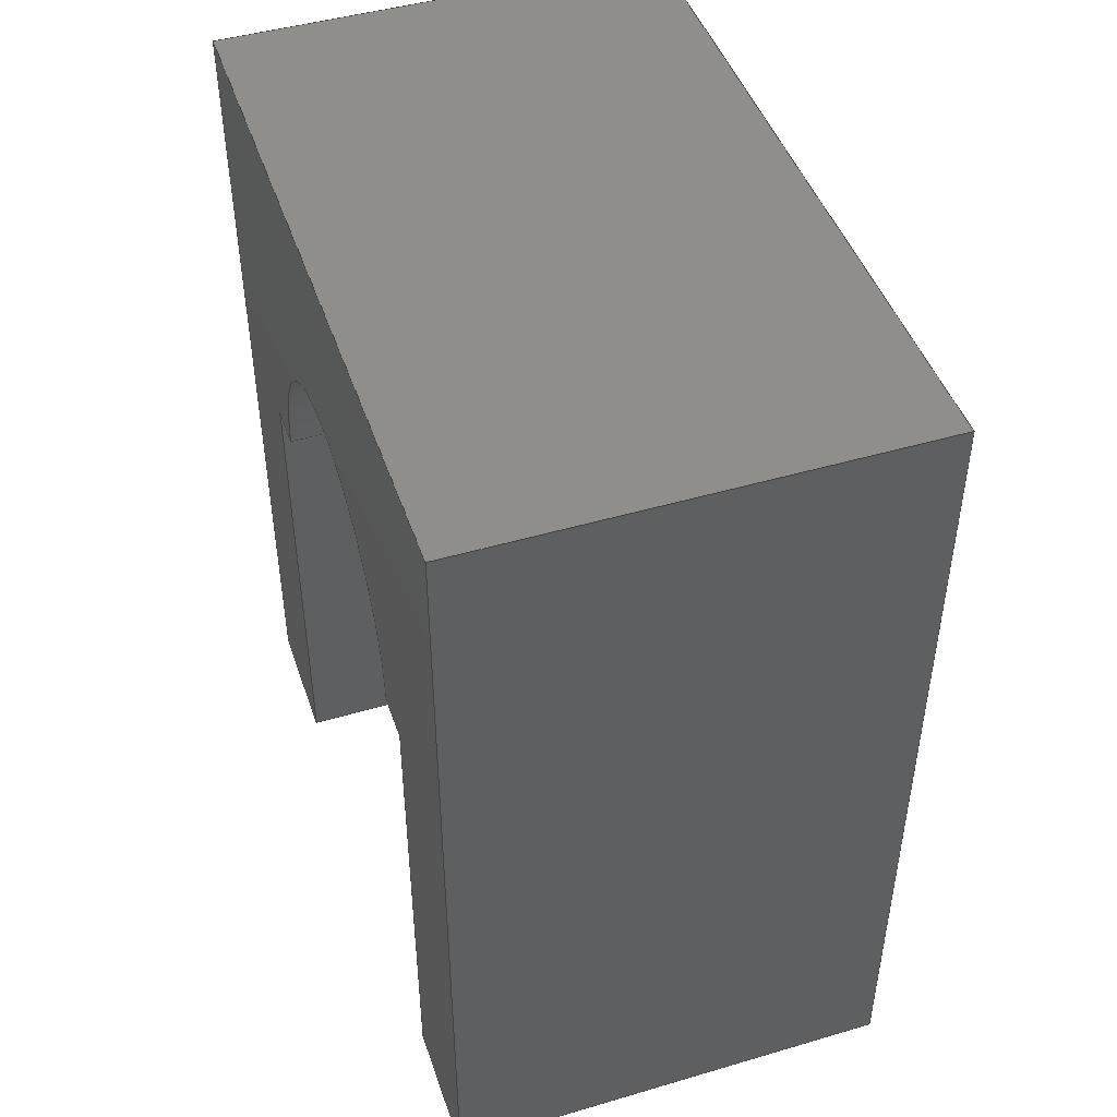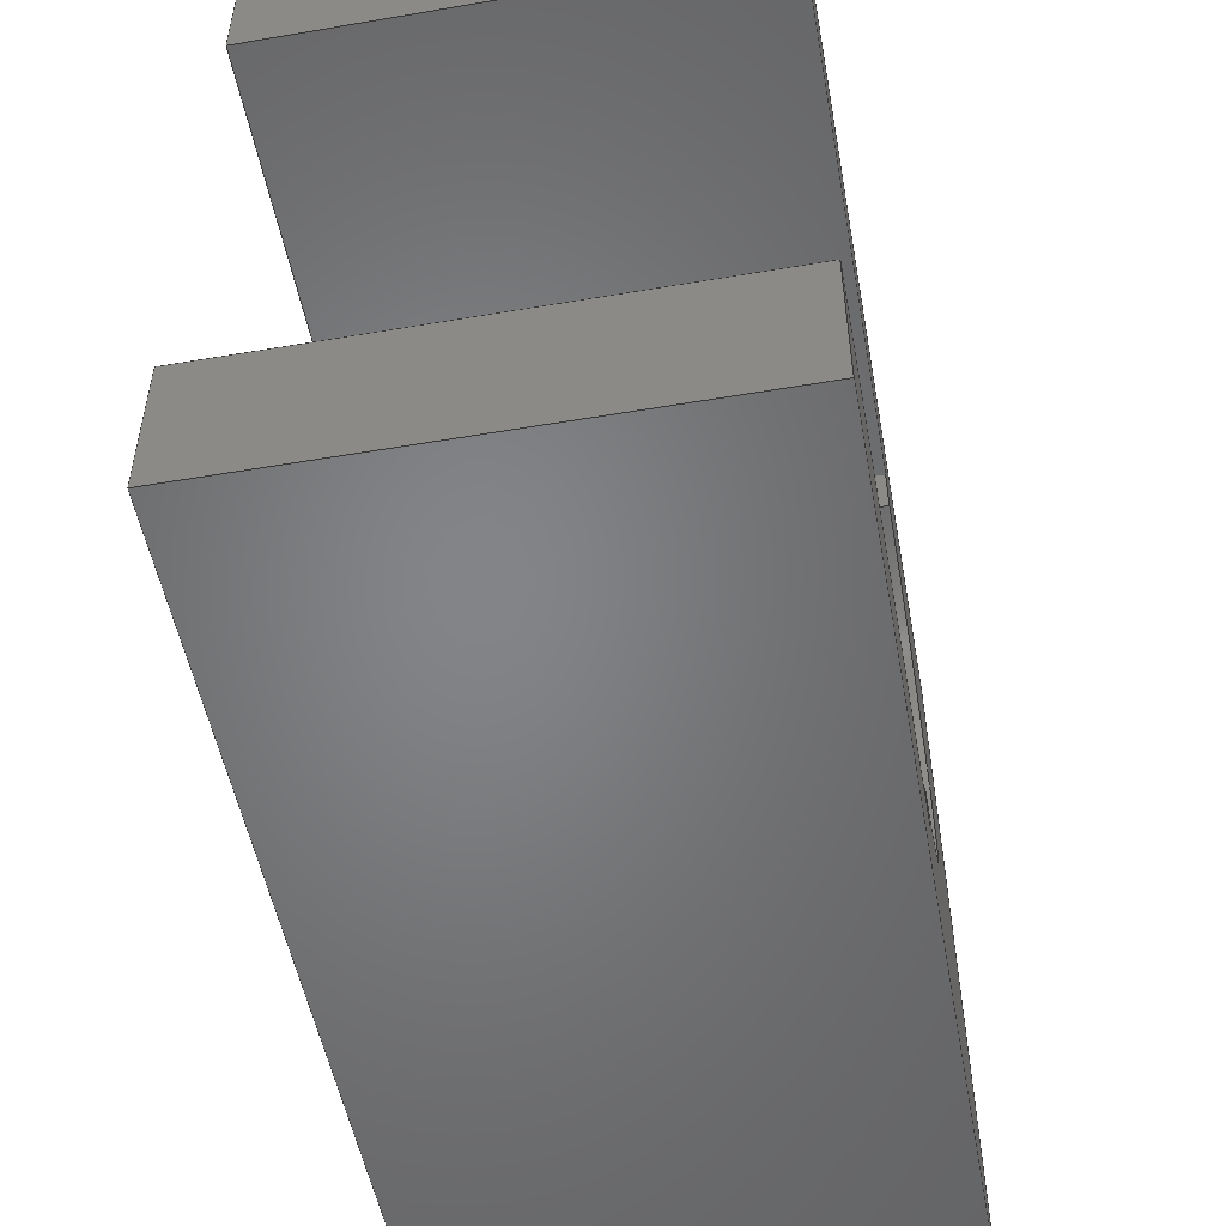
<metadata>
{"format":"step","ext":"step","renderer":"f3d","projection":"perspective","resolution":1024,"background":"white","views":[{"elev":46.3,"azim":161.5,"up":"+Y"},{"elev":-51.9,"azim":10.4,"up":"+Z"}]}
</metadata>
<code>
ISO-10303-21;
DATA;
#1=MECHANICAL_DESIGN_GEOMETRIC_PRESENTATION_REPRESENTATION('',(#4),#374);
#2=SHAPE_REPRESENTATION_RELATIONSHIP('SRR','None',#381,#3);
#3=ADVANCED_BREP_SHAPE_REPRESENTATION('',(#5),#373);
#4=STYLED_ITEM('',(#391),#5);
#5=MANIFOLD_SOLID_BREP('1-24C-MOTOR PISTON ROD BIG END PART-2',#222);
#6=CYLINDRICAL_SURFACE('',#238,0.4);
#7=FACE_OUTER_BOUND('',#19,.T.);
#8=FACE_OUTER_BOUND('',#20,.T.);
#9=FACE_OUTER_BOUND('',#21,.T.);
#10=FACE_OUTER_BOUND('',#22,.T.);
#11=FACE_OUTER_BOUND('',#23,.T.);
#12=FACE_OUTER_BOUND('',#24,.T.);
#13=FACE_OUTER_BOUND('',#25,.T.);
#14=FACE_OUTER_BOUND('',#26,.T.);
#15=FACE_OUTER_BOUND('',#27,.T.);
#16=FACE_OUTER_BOUND('',#28,.T.);
#17=FACE_OUTER_BOUND('',#29,.T.);
#18=FACE_OUTER_BOUND('',#30,.T.);
#19=EDGE_LOOP('',(#139,#140,#141,#142,#143,#144,#145,#146,#147,#148));
#20=EDGE_LOOP('',(#149,#150,#151,#152));
#21=EDGE_LOOP('',(#153,#154,#155,#156));
#22=EDGE_LOOP('',(#157,#158,#159,#160));
#23=EDGE_LOOP('',(#161,#162,#163,#164));
#24=EDGE_LOOP('',(#165,#166,#167,#168));
#25=EDGE_LOOP('',(#169,#170,#171,#172));
#26=EDGE_LOOP('',(#173,#174,#175,#176));
#27=EDGE_LOOP('',(#177,#178,#179,#180));
#28=EDGE_LOOP('',(#181,#182,#183,#184));
#29=EDGE_LOOP('',(#185,#186,#187,#188));
#30=EDGE_LOOP('',(#189,#190,#191,#192,#193,#194,#195,#196,#197,#198));
#31=CIRCLE('',#237,0.4);
#32=CIRCLE('',#239,0.4);
#33=LINE('',#312,#61);
#34=LINE('',#316,#62);
#35=LINE('',#318,#63);
#36=LINE('',#320,#64);
#37=LINE('',#322,#65);
#38=LINE('',#324,#66);
#39=LINE('',#326,#67);
#40=LINE('',#328,#68);
#41=LINE('',#329,#69);
#42=LINE('',#332,#70);
#43=LINE('',#335,#71);
#44=LINE('',#338,#72);
#45=LINE('',#339,#73);
#46=LINE('',#342,#74);
#47=LINE('',#343,#75);
#48=LINE('',#346,#76);
#49=LINE('',#347,#77);
#50=LINE('',#350,#78);
#51=LINE('',#351,#79);
#52=LINE('',#354,#80);
#53=LINE('',#355,#81);
#54=LINE('',#358,#82);
#55=LINE('',#359,#83);
#56=LINE('',#362,#84);
#57=LINE('',#363,#85);
#58=LINE('',#366,#86);
#59=LINE('',#367,#87);
#60=LINE('',#369,#88);
#61=VECTOR('',#254,1);
#62=VECTOR('',#257,1);
#63=VECTOR('',#258,1);
#64=VECTOR('',#259,1);
#65=VECTOR('',#260,1);
#66=VECTOR('',#261,1);
#67=VECTOR('',#262,1);
#68=VECTOR('',#263,1);
#69=VECTOR('',#264,1);
#70=VECTOR('',#267,1);
#71=VECTOR('',#270,1);
#72=VECTOR('',#273,1);
#73=VECTOR('',#274,1);
#74=VECTOR('',#277,1);
#75=VECTOR('',#278,1);
#76=VECTOR('',#281,1);
#77=VECTOR('',#282,1);
#78=VECTOR('',#285,1);
#79=VECTOR('',#286,1);
#80=VECTOR('',#289,1);
#81=VECTOR('',#290,1);
#82=VECTOR('',#293,1);
#83=VECTOR('',#294,1);
#84=VECTOR('',#297,1);
#85=VECTOR('',#298,1);
#86=VECTOR('',#301,1);
#87=VECTOR('',#302,1);
#88=VECTOR('',#305,1);
#89=VERTEX_POINT('',#310);
#90=VERTEX_POINT('',#311);
#91=VERTEX_POINT('',#313);
#92=VERTEX_POINT('',#315);
#93=VERTEX_POINT('',#317);
#94=VERTEX_POINT('',#319);
#95=VERTEX_POINT('',#321);
#96=VERTEX_POINT('',#323);
#97=VERTEX_POINT('',#325);
#98=VERTEX_POINT('',#327);
#99=VERTEX_POINT('',#331);
#100=VERTEX_POINT('',#333);
#101=VERTEX_POINT('',#337);
#102=VERTEX_POINT('',#341);
#103=VERTEX_POINT('',#345);
#104=VERTEX_POINT('',#349);
#105=VERTEX_POINT('',#353);
#106=VERTEX_POINT('',#357);
#107=VERTEX_POINT('',#361);
#108=VERTEX_POINT('',#365);
#109=EDGE_CURVE('',#89,#90,#33,.T.);
#110=EDGE_CURVE('',#90,#91,#31,.T.);
#111=EDGE_CURVE('',#91,#92,#34,.T.);
#112=EDGE_CURVE('',#92,#93,#35,.T.);
#113=EDGE_CURVE('',#93,#94,#36,.T.);
#114=EDGE_CURVE('',#94,#95,#37,.T.);
#115=EDGE_CURVE('',#95,#96,#38,.T.);
#116=EDGE_CURVE('',#96,#97,#39,.T.);
#117=EDGE_CURVE('',#97,#98,#40,.T.);
#118=EDGE_CURVE('',#98,#89,#41,.T.);
#119=EDGE_CURVE('',#99,#90,#42,.T.);
#120=EDGE_CURVE('',#100,#99,#32,.T.);
#121=EDGE_CURVE('',#91,#100,#43,.T.);
#122=EDGE_CURVE('',#101,#100,#44,.T.);
#123=EDGE_CURVE('',#92,#101,#45,.T.);
#124=EDGE_CURVE('',#102,#101,#46,.T.);
#125=EDGE_CURVE('',#93,#102,#47,.T.);
#126=EDGE_CURVE('',#103,#102,#48,.T.);
#127=EDGE_CURVE('',#94,#103,#49,.T.);
#128=EDGE_CURVE('',#104,#103,#50,.T.);
#129=EDGE_CURVE('',#95,#104,#51,.T.);
#130=EDGE_CURVE('',#105,#104,#52,.T.);
#131=EDGE_CURVE('',#96,#105,#53,.T.);
#132=EDGE_CURVE('',#106,#105,#54,.T.);
#133=EDGE_CURVE('',#97,#106,#55,.T.);
#134=EDGE_CURVE('',#107,#106,#56,.T.);
#135=EDGE_CURVE('',#98,#107,#57,.T.);
#136=EDGE_CURVE('',#108,#107,#58,.T.);
#137=EDGE_CURVE('',#89,#108,#59,.T.);
#138=EDGE_CURVE('',#99,#108,#60,.T.);
#139=ORIENTED_EDGE('',*,*,#109,.T.);
#140=ORIENTED_EDGE('',*,*,#110,.T.);
#141=ORIENTED_EDGE('',*,*,#111,.T.);
#142=ORIENTED_EDGE('',*,*,#112,.T.);
#143=ORIENTED_EDGE('',*,*,#113,.T.);
#144=ORIENTED_EDGE('',*,*,#114,.T.);
#145=ORIENTED_EDGE('',*,*,#115,.T.);
#146=ORIENTED_EDGE('',*,*,#116,.T.);
#147=ORIENTED_EDGE('',*,*,#117,.T.);
#148=ORIENTED_EDGE('',*,*,#118,.T.);
#149=ORIENTED_EDGE('',*,*,#119,.F.);
#150=ORIENTED_EDGE('',*,*,#120,.F.);
#151=ORIENTED_EDGE('',*,*,#121,.F.);
#152=ORIENTED_EDGE('',*,*,#110,.F.);
#153=ORIENTED_EDGE('',*,*,#121,.T.);
#154=ORIENTED_EDGE('',*,*,#122,.F.);
#155=ORIENTED_EDGE('',*,*,#123,.F.);
#156=ORIENTED_EDGE('',*,*,#111,.F.);
#157=ORIENTED_EDGE('',*,*,#123,.T.);
#158=ORIENTED_EDGE('',*,*,#124,.F.);
#159=ORIENTED_EDGE('',*,*,#125,.F.);
#160=ORIENTED_EDGE('',*,*,#112,.F.);
#161=ORIENTED_EDGE('',*,*,#125,.T.);
#162=ORIENTED_EDGE('',*,*,#126,.F.);
#163=ORIENTED_EDGE('',*,*,#127,.F.);
#164=ORIENTED_EDGE('',*,*,#113,.F.);
#165=ORIENTED_EDGE('',*,*,#127,.T.);
#166=ORIENTED_EDGE('',*,*,#128,.F.);
#167=ORIENTED_EDGE('',*,*,#129,.F.);
#168=ORIENTED_EDGE('',*,*,#114,.F.);
#169=ORIENTED_EDGE('',*,*,#129,.T.);
#170=ORIENTED_EDGE('',*,*,#130,.F.);
#171=ORIENTED_EDGE('',*,*,#131,.F.);
#172=ORIENTED_EDGE('',*,*,#115,.F.);
#173=ORIENTED_EDGE('',*,*,#131,.T.);
#174=ORIENTED_EDGE('',*,*,#132,.F.);
#175=ORIENTED_EDGE('',*,*,#133,.F.);
#176=ORIENTED_EDGE('',*,*,#116,.F.);
#177=ORIENTED_EDGE('',*,*,#133,.T.);
#178=ORIENTED_EDGE('',*,*,#134,.F.);
#179=ORIENTED_EDGE('',*,*,#135,.F.);
#180=ORIENTED_EDGE('',*,*,#117,.F.);
#181=ORIENTED_EDGE('',*,*,#135,.T.);
#182=ORIENTED_EDGE('',*,*,#136,.F.);
#183=ORIENTED_EDGE('',*,*,#137,.F.);
#184=ORIENTED_EDGE('',*,*,#118,.F.);
#185=ORIENTED_EDGE('',*,*,#137,.T.);
#186=ORIENTED_EDGE('',*,*,#138,.F.);
#187=ORIENTED_EDGE('',*,*,#119,.T.);
#188=ORIENTED_EDGE('',*,*,#109,.F.);
#189=ORIENTED_EDGE('',*,*,#138,.T.);
#190=ORIENTED_EDGE('',*,*,#136,.T.);
#191=ORIENTED_EDGE('',*,*,#134,.T.);
#192=ORIENTED_EDGE('',*,*,#132,.T.);
#193=ORIENTED_EDGE('',*,*,#130,.T.);
#194=ORIENTED_EDGE('',*,*,#128,.T.);
#195=ORIENTED_EDGE('',*,*,#126,.T.);
#196=ORIENTED_EDGE('',*,*,#124,.T.);
#197=ORIENTED_EDGE('',*,*,#122,.T.);
#198=ORIENTED_EDGE('',*,*,#120,.T.);
#199=PLANE('',#236);
#200=PLANE('',#240);
#201=PLANE('',#241);
#202=PLANE('',#242);
#203=PLANE('',#243);
#204=PLANE('',#244);
#205=PLANE('',#245);
#206=PLANE('',#246);
#207=PLANE('',#247);
#208=PLANE('',#248);
#209=PLANE('',#249);
#210=ADVANCED_FACE('',(#7),#199,.F.);
#211=ADVANCED_FACE('',(#8),#6,.F.);
#212=ADVANCED_FACE('',(#9),#200,.T.);
#213=ADVANCED_FACE('',(#10),#201,.T.);
#214=ADVANCED_FACE('',(#11),#202,.T.);
#215=ADVANCED_FACE('',(#12),#203,.T.);
#216=ADVANCED_FACE('',(#13),#204,.T.);
#217=ADVANCED_FACE('',(#14),#205,.T.);
#218=ADVANCED_FACE('',(#15),#206,.T.);
#219=ADVANCED_FACE('',(#16),#207,.T.);
#220=ADVANCED_FACE('',(#17),#208,.T.);
#221=ADVANCED_FACE('',(#18),#209,.T.);
#222=CLOSED_SHELL('',(#210,#211,#212,#213,#214,#215,#216,#217,#218,#219,
#220,#221));
#223=DERIVED_UNIT_ELEMENT(#225,1);
#224=DERIVED_UNIT_ELEMENT(#376,3);
#225=(
MASS_UNIT()
NAMED_UNIT(*)
SI_UNIT(.KILO.,.GRAM.)
);
#226=DERIVED_UNIT((#223,#224));
#227=MEASURE_REPRESENTATION_ITEM('density measure',
POSITIVE_RATIO_MEASURE(7850),#226);
#228=PROPERTY_DEFINITION_REPRESENTATION(#233,#230);
#229=PROPERTY_DEFINITION_REPRESENTATION(#234,#231);
#230=REPRESENTATION('material name',(#232),#373);
#231=REPRESENTATION('density',(#227),#373);
#232=DESCRIPTIVE_REPRESENTATION_ITEM('Steel','Steel');
#233=PROPERTY_DEFINITION('material property','material name',#383);
#234=PROPERTY_DEFINITION('material property','density of part',#383);
#235=AXIS2_PLACEMENT_3D('placement',#308,#250,#251);
#236=AXIS2_PLACEMENT_3D('',#309,#252,#253);
#237=AXIS2_PLACEMENT_3D('',#314,#255,#256);
#238=AXIS2_PLACEMENT_3D('',#330,#265,#266);
#239=AXIS2_PLACEMENT_3D('',#334,#268,#269);
#240=AXIS2_PLACEMENT_3D('',#336,#271,#272);
#241=AXIS2_PLACEMENT_3D('',#340,#275,#276);
#242=AXIS2_PLACEMENT_3D('',#344,#279,#280);
#243=AXIS2_PLACEMENT_3D('',#348,#283,#284);
#244=AXIS2_PLACEMENT_3D('',#352,#287,#288);
#245=AXIS2_PLACEMENT_3D('',#356,#291,#292);
#246=AXIS2_PLACEMENT_3D('',#360,#295,#296);
#247=AXIS2_PLACEMENT_3D('',#364,#299,#300);
#248=AXIS2_PLACEMENT_3D('',#368,#303,#304);
#249=AXIS2_PLACEMENT_3D('',#370,#306,#307);
#250=DIRECTION('axis',(0,0,1));
#251=DIRECTION('refdir',(1,0,0));
#252=DIRECTION('center_axis',(1,0,0));
#253=DIRECTION('ref_axis',(0,1,0));
#254=DIRECTION('',(0,-3.395e-17,1));
#255=DIRECTION('center_axis',(1,0,0));
#256=DIRECTION('ref_axis',(0,1,0));
#257=DIRECTION('',(0,-3.395e-17,1));
#258=DIRECTION('',(0,-1,-5.046e-17));
#259=DIRECTION('',(0,0,1));
#260=DIRECTION('',(0,1,0));
#261=DIRECTION('',(0,0,-1));
#262=DIRECTION('',(0,-1,-5.843e-17));
#263=DIRECTION('',(0,0,1));
#264=DIRECTION('',(0,1,-1.009e-16));
#265=DIRECTION('center_axis',(1,0,0));
#266=DIRECTION('ref_axis',(0,1,0));
#267=DIRECTION('',(-1,0,0));
#268=DIRECTION('center_axis',(-1,0,0));
#269=DIRECTION('ref_axis',(0,1,0));
#270=DIRECTION('',(1,0,0));
#271=DIRECTION('center_axis',(0,-1,-3.395e-17));
#272=DIRECTION('ref_axis',(0,3.395e-17,-1));
#273=DIRECTION('',(0,3.395e-17,-1));
#274=DIRECTION('',(1,0,0));
#275=DIRECTION('center_axis',(0,5.046e-17,-1));
#276=DIRECTION('ref_axis',(0,1,5.046e-17));
#277=DIRECTION('',(0,1,5.046e-17));
#278=DIRECTION('',(1,0,0));
#279=DIRECTION('center_axis',(0,-1,0));
#280=DIRECTION('ref_axis',(0,0,-1));
#281=DIRECTION('',(0,0,-1));
#282=DIRECTION('',(1,0,0));
#283=DIRECTION('center_axis',(0,0,1));
#284=DIRECTION('ref_axis',(0,-1,0));
#285=DIRECTION('',(0,-1,0));
#286=DIRECTION('',(1,0,0));
#287=DIRECTION('center_axis',(0,1,0));
#288=DIRECTION('ref_axis',(0,0,1));
#289=DIRECTION('',(0,0,1));
#290=DIRECTION('',(1,0,0));
#291=DIRECTION('center_axis',(0,5.843e-17,-1));
#292=DIRECTION('ref_axis',(0,1,5.843e-17));
#293=DIRECTION('',(0,1,5.843e-17));
#294=DIRECTION('',(1,0,0));
#295=DIRECTION('center_axis',(0,-1,0));
#296=DIRECTION('ref_axis',(0,0,-1));
#297=DIRECTION('',(0,0,-1));
#298=DIRECTION('',(1,0,0));
#299=DIRECTION('center_axis',(0,1.009e-16,1));
#300=DIRECTION('ref_axis',(0,-1,1.009e-16));
#301=DIRECTION('',(0,-1,1.009e-16));
#302=DIRECTION('',(1,0,0));
#303=DIRECTION('center_axis',(0,-1,-3.395e-17));
#304=DIRECTION('ref_axis',(0,3.395e-17,-1));
#305=DIRECTION('',(0,3.395e-17,-1));
#306=DIRECTION('center_axis',(1,0,0));
#307=DIRECTION('ref_axis',(0,1,0));
#308=CARTESIAN_POINT('',(0,0,0));
#309=CARTESIAN_POINT('Origin',(-0.5,-0.15,-1.11e-16));
#310=CARTESIAN_POINT('',(-0.5,1.702e-17,-0.5));
#311=CARTESIAN_POINT('',(-0.5,1.362e-17,-0.4));
#312=CARTESIAN_POINT('',(-0.5,-1.693e-17,0.5));
#313=CARTESIAN_POINT('',(-0.5,-1.354e-17,0.4));
#314=CARTESIAN_POINT('Origin',(-0.5,0,0));
#315=CARTESIAN_POINT('',(-0.5,-1.693e-17,0.5));
#316=CARTESIAN_POINT('',(-0.5,-1.693e-17,0.5));
#317=CARTESIAN_POINT('',(-0.5,-1.1,0.5));
#318=CARTESIAN_POINT('',(-0.5,-1.1,0.5));
#319=CARTESIAN_POINT('',(-0.5,-1.1,0.8));
#320=CARTESIAN_POINT('',(-0.5,-1.1,0.8));
#321=CARTESIAN_POINT('',(-0.5,0.8,0.8));
#322=CARTESIAN_POINT('',(-0.5,0.8,0.8));
#323=CARTESIAN_POINT('',(-0.5,0.8,-0.8));
#324=CARTESIAN_POINT('',(-0.5,0.8,-0.8));
#325=CARTESIAN_POINT('',(-0.5,-1.1,-0.8));
#326=CARTESIAN_POINT('',(-0.5,-1.1,-0.8));
#327=CARTESIAN_POINT('',(-0.5,-1.1,-0.5));
#328=CARTESIAN_POINT('',(-0.5,-1.1,0.8));
#329=CARTESIAN_POINT('',(-0.5,1.702e-17,-0.5));
#330=CARTESIAN_POINT('Origin',(0,0,0));
#331=CARTESIAN_POINT('',(0.5,1.362e-17,-0.4));
#332=CARTESIAN_POINT('',(0,1.362e-17,-0.4));
#333=CARTESIAN_POINT('',(0.5,-1.354e-17,0.4));
#334=CARTESIAN_POINT('Origin',(0.5,0,0));
#335=CARTESIAN_POINT('',(0,-1.354e-17,0.4));
#336=CARTESIAN_POINT('Origin',(0,-1.693e-17,0.5));
#337=CARTESIAN_POINT('',(0.5,-1.693e-17,0.5));
#338=CARTESIAN_POINT('',(0.5,-1.693e-17,0.5));
#339=CARTESIAN_POINT('',(0,-1.693e-17,0.5));
#340=CARTESIAN_POINT('Origin',(0,-1.1,0.5));
#341=CARTESIAN_POINT('',(0.5,-1.1,0.5));
#342=CARTESIAN_POINT('',(0.5,-1.1,0.5));
#343=CARTESIAN_POINT('',(0,-1.1,0.5));
#344=CARTESIAN_POINT('Origin',(0,-1.1,0.8));
#345=CARTESIAN_POINT('',(0.5,-1.1,0.8));
#346=CARTESIAN_POINT('',(0.5,-1.1,0.8));
#347=CARTESIAN_POINT('',(0,-1.1,0.8));
#348=CARTESIAN_POINT('Origin',(0,0.8,0.8));
#349=CARTESIAN_POINT('',(0.5,0.8,0.8));
#350=CARTESIAN_POINT('',(0.5,0.8,0.8));
#351=CARTESIAN_POINT('',(0,0.8,0.8));
#352=CARTESIAN_POINT('Origin',(0,0.8,-0.8));
#353=CARTESIAN_POINT('',(0.5,0.8,-0.8));
#354=CARTESIAN_POINT('',(0.5,0.8,-0.8));
#355=CARTESIAN_POINT('',(0,0.8,-0.8));
#356=CARTESIAN_POINT('Origin',(0,-1.1,-0.8));
#357=CARTESIAN_POINT('',(0.5,-1.1,-0.8));
#358=CARTESIAN_POINT('',(0.5,-1.1,-0.8));
#359=CARTESIAN_POINT('',(0,-1.1,-0.8));
#360=CARTESIAN_POINT('Origin',(0,-1.1,-0.5));
#361=CARTESIAN_POINT('',(0.5,-1.1,-0.5));
#362=CARTESIAN_POINT('',(0.5,-1.1,0.8));
#363=CARTESIAN_POINT('',(0,-1.1,-0.5));
#364=CARTESIAN_POINT('Origin',(0,1.702e-17,-0.5));
#365=CARTESIAN_POINT('',(0.5,1.702e-17,-0.5));
#366=CARTESIAN_POINT('',(0.5,1.702e-17,-0.5));
#367=CARTESIAN_POINT('',(0,1.702e-17,-0.5));
#368=CARTESIAN_POINT('Origin',(0,1.362e-17,-0.4));
#369=CARTESIAN_POINT('',(0.5,-1.693e-17,0.5));
#370=CARTESIAN_POINT('Origin',(0.5,-0.15,-1.11e-16));
#371=UNCERTAINTY_MEASURE_WITH_UNIT(LENGTH_MEASURE(0.001),#375,
'DISTANCE_ACCURACY_VALUE',
'Maximum model space distance between geometric entities at asserted c
onnectivities');
#372=UNCERTAINTY_MEASURE_WITH_UNIT(LENGTH_MEASURE(0.001),#375,
'DISTANCE_ACCURACY_VALUE',
'Maximum model space distance between geometric entities at asserted c
onnectivities');
#373=(
GEOMETRIC_REPRESENTATION_CONTEXT(3)
GLOBAL_UNCERTAINTY_ASSIGNED_CONTEXT((#371))
GLOBAL_UNIT_ASSIGNED_CONTEXT((#375,#377,#378))
REPRESENTATION_CONTEXT('','3D')
);
#374=(
GEOMETRIC_REPRESENTATION_CONTEXT(3)
GLOBAL_UNCERTAINTY_ASSIGNED_CONTEXT((#372))
GLOBAL_UNIT_ASSIGNED_CONTEXT((#375,#377,#378))
REPRESENTATION_CONTEXT('','3D')
);
#375=(
LENGTH_UNIT()
NAMED_UNIT(*)
SI_UNIT(.CENTI.,.METRE.)
);
#376=(
LENGTH_UNIT()
NAMED_UNIT(*)
SI_UNIT($,.METRE.)
);
#377=(
NAMED_UNIT(*)
PLANE_ANGLE_UNIT()
SI_UNIT($,.RADIAN.)
);
#378=(
NAMED_UNIT(*)
SI_UNIT($,.STERADIAN.)
SOLID_ANGLE_UNIT()
);
#379=SHAPE_DEFINITION_REPRESENTATION(#380,#381);
#380=PRODUCT_DEFINITION_SHAPE('',$,#383);
#381=SHAPE_REPRESENTATION('',(#235),#373);
#382=PRODUCT_DEFINITION_CONTEXT('part definition',#387,'design');
#383=PRODUCT_DEFINITION('SA-1-106','SA-1-106',#384,#382);
#384=PRODUCT_DEFINITION_FORMATION('',$,#389);
#385=PRODUCT_RELATED_PRODUCT_CATEGORY('SA-1-106','SA-1-106',(#389));
#386=APPLICATION_PROTOCOL_DEFINITION('international standard',
'automotive_design',2009,#387);
#387=APPLICATION_CONTEXT(
'Core Data for Automotive Mechanical Design Process');
#388=PRODUCT_CONTEXT('part definition',#387,'mechanical');
#389=PRODUCT('SA-1-106','SA-1-106',$,(#388));
#390=PRESENTATION_STYLE_ASSIGNMENT((#392));
#391=PRESENTATION_STYLE_ASSIGNMENT((#393));
#392=SURFACE_STYLE_USAGE(.BOTH.,#394);
#393=SURFACE_STYLE_USAGE(.BOTH.,#395);
#394=SURFACE_SIDE_STYLE('',(#396));
#395=SURFACE_SIDE_STYLE('',(#397));
#396=SURFACE_STYLE_FILL_AREA(#398);
#397=SURFACE_STYLE_FILL_AREA(#399);
#398=FILL_AREA_STYLE('Steel - Satin',(#400));
#399=FILL_AREA_STYLE('Brass - Polished',(#401));
#400=FILL_AREA_STYLE_COLOUR('Steel - Satin',#402);
#401=FILL_AREA_STYLE_COLOUR('Brass - Polished',#403);
#402=COLOUR_RGB('Steel - Satin',0.6275,0.6275,0.6275);
#403=COLOUR_RGB('Brass - Polished',0.9529,0.7961,
0.4863);
ENDSEC;
END-ISO-10303-21;

</code>
